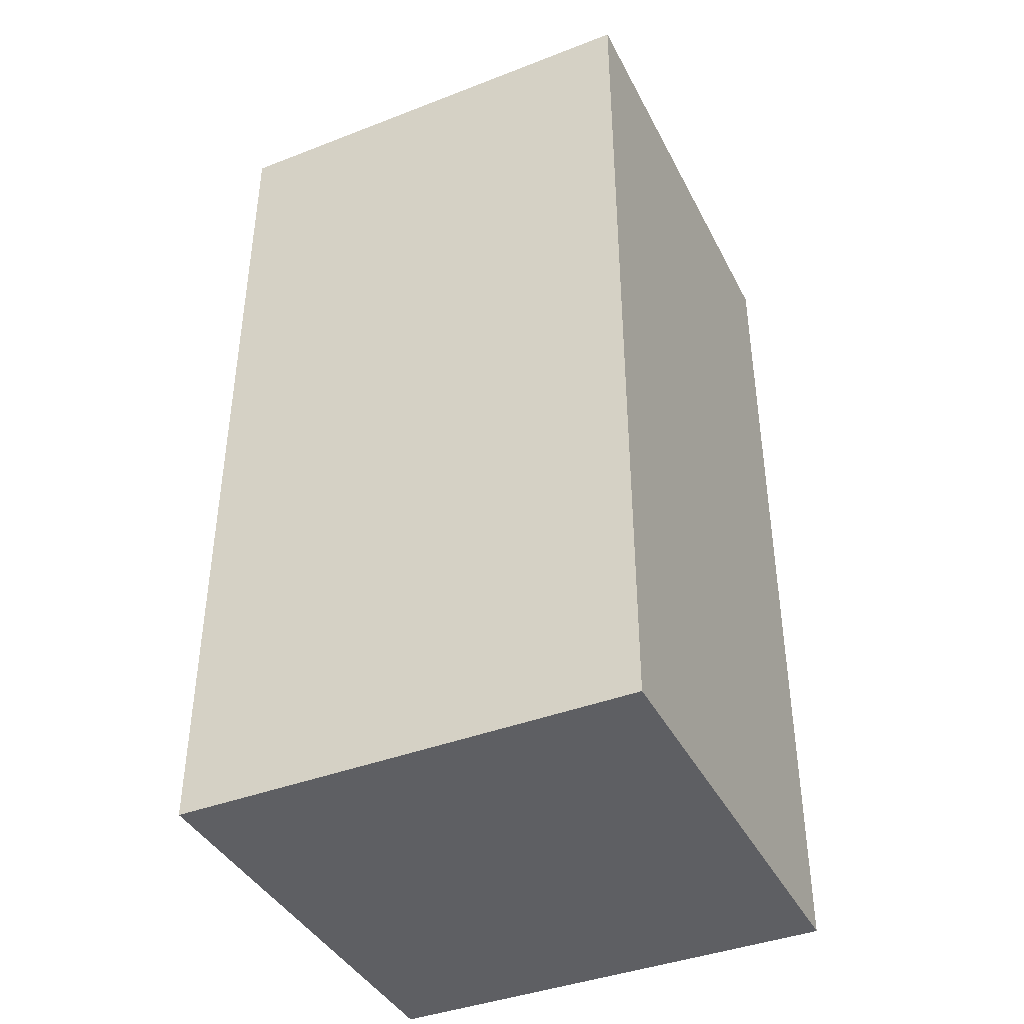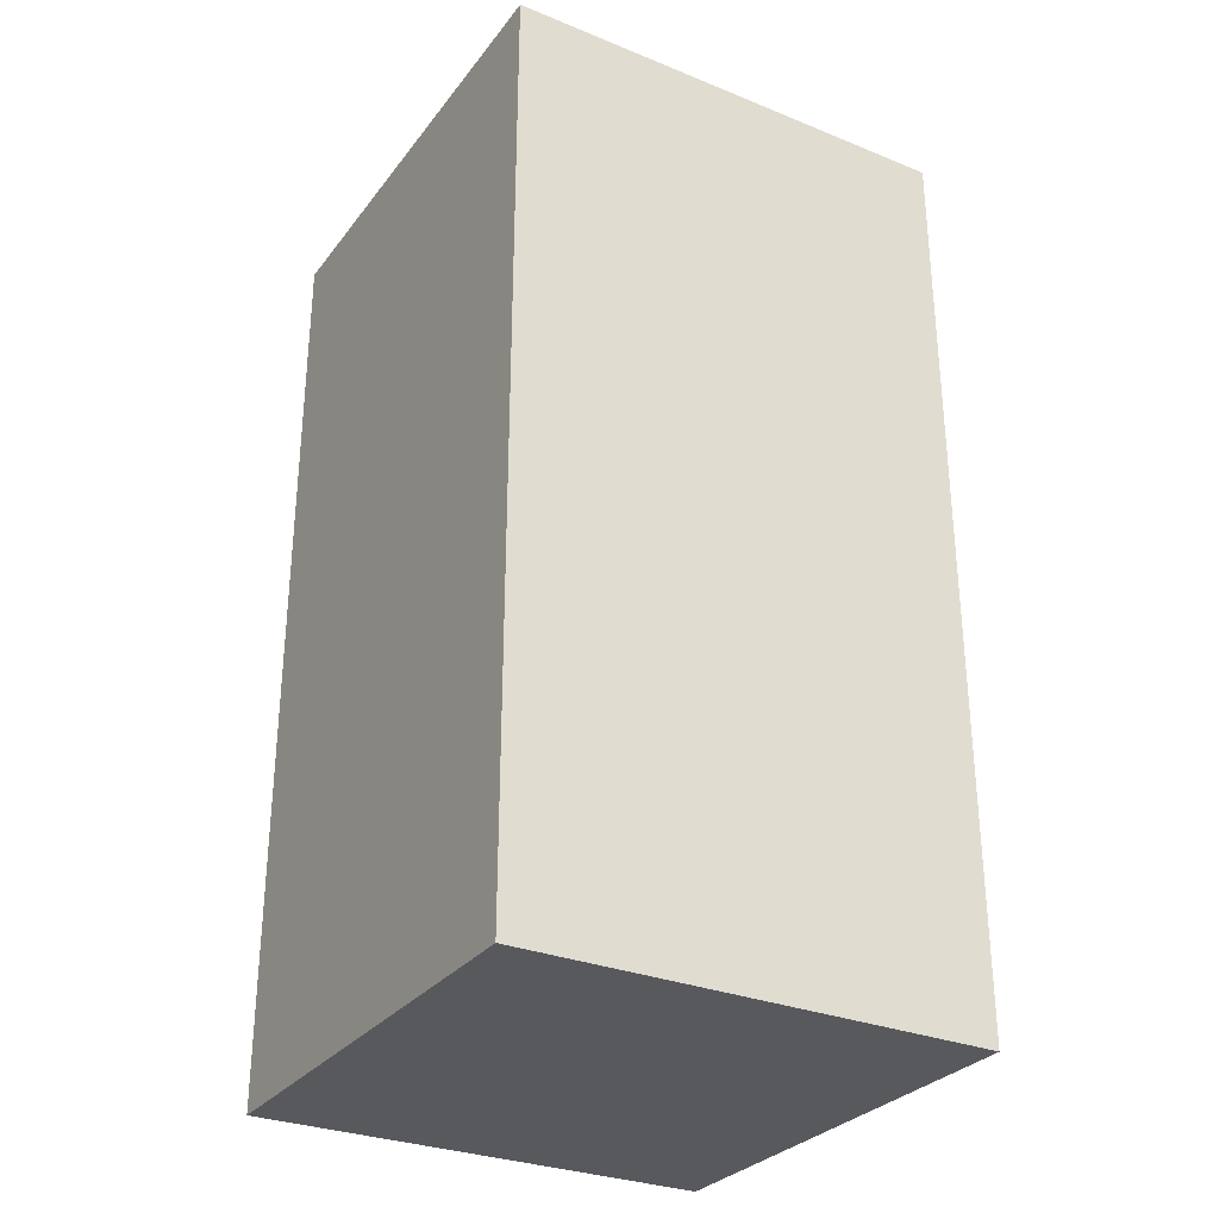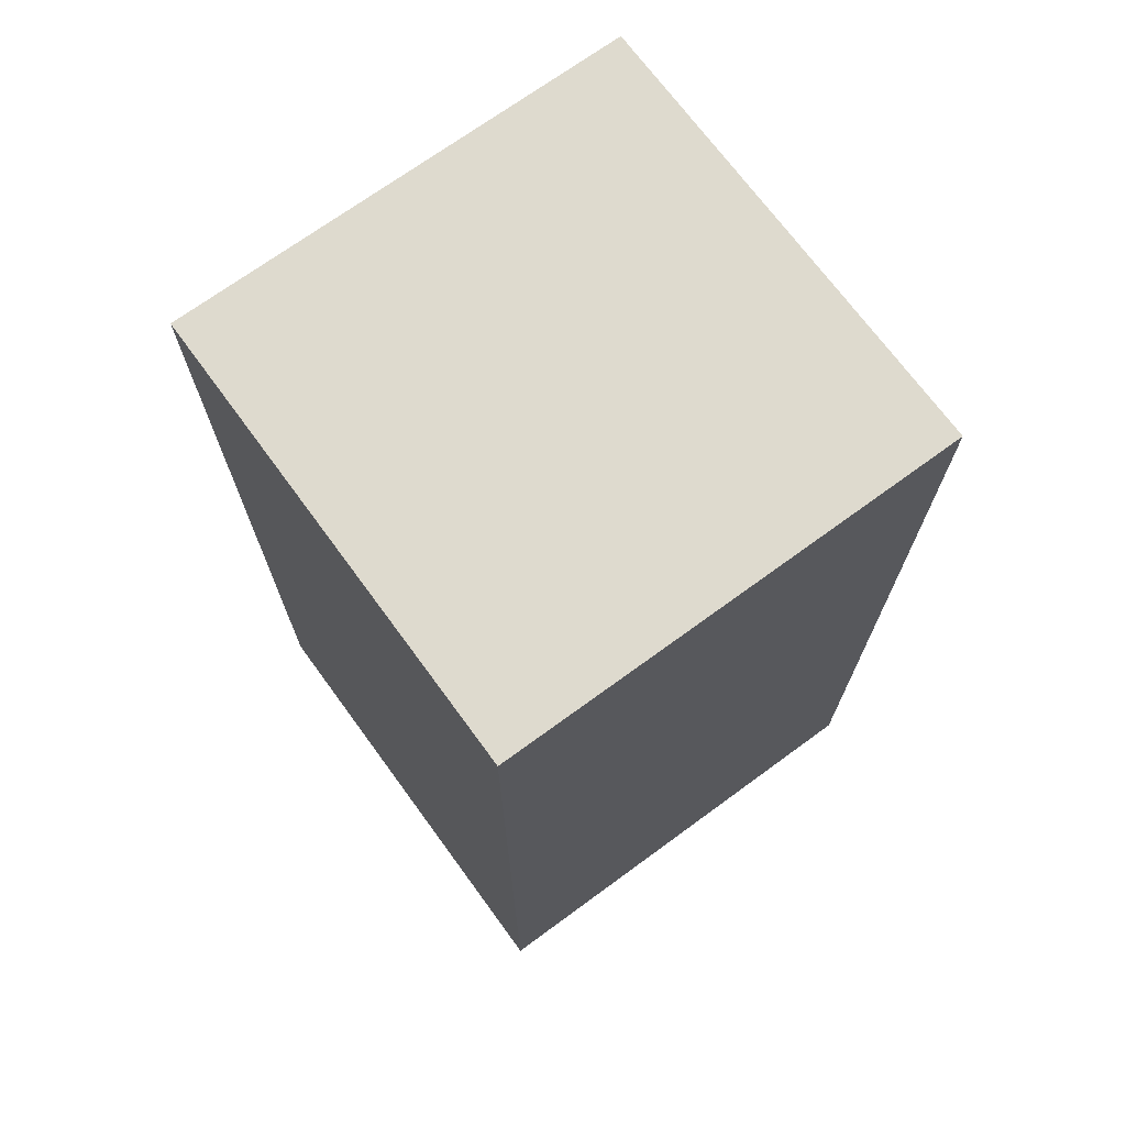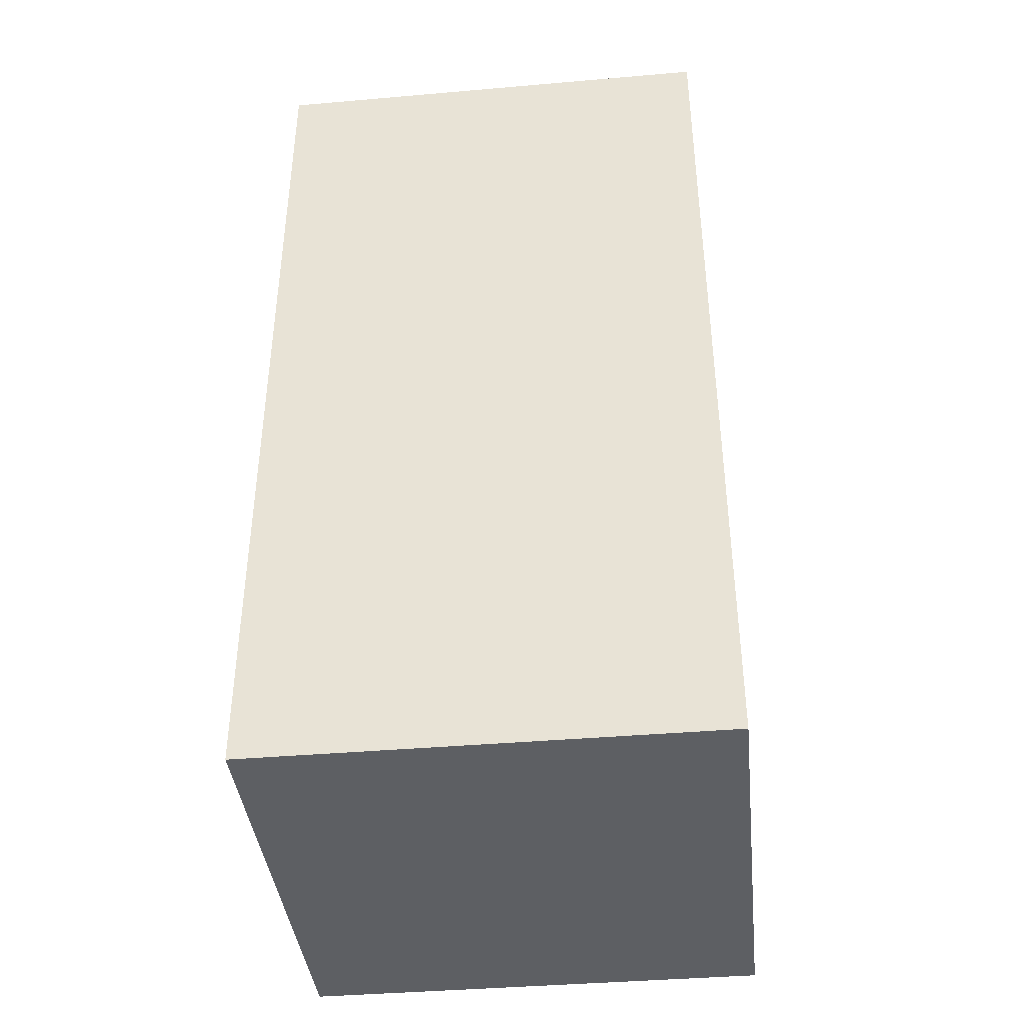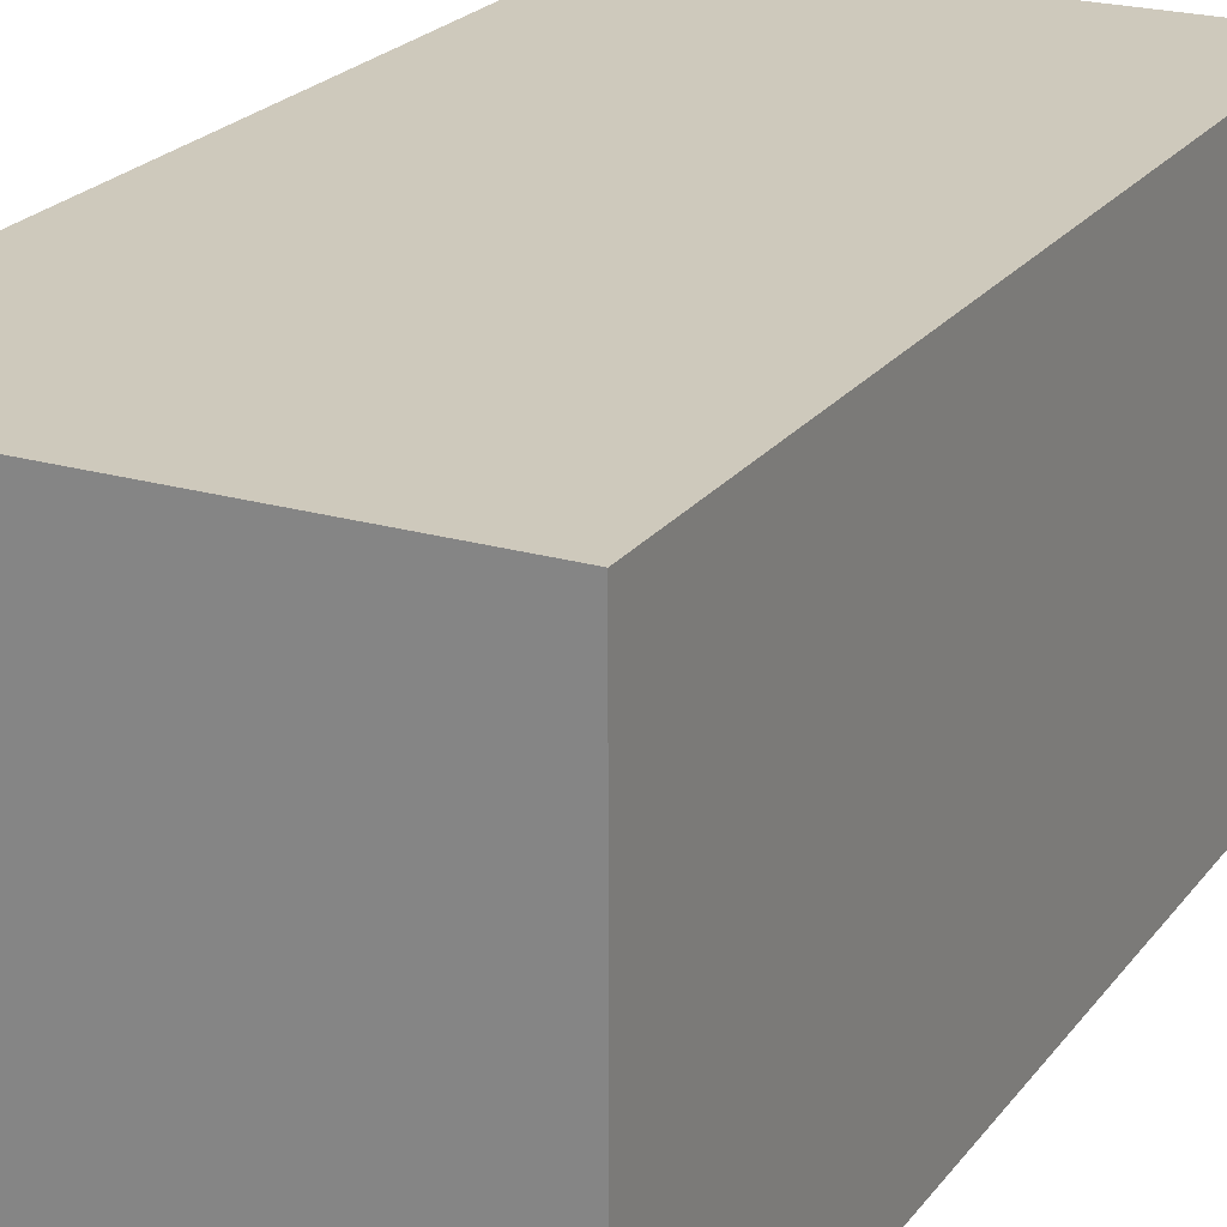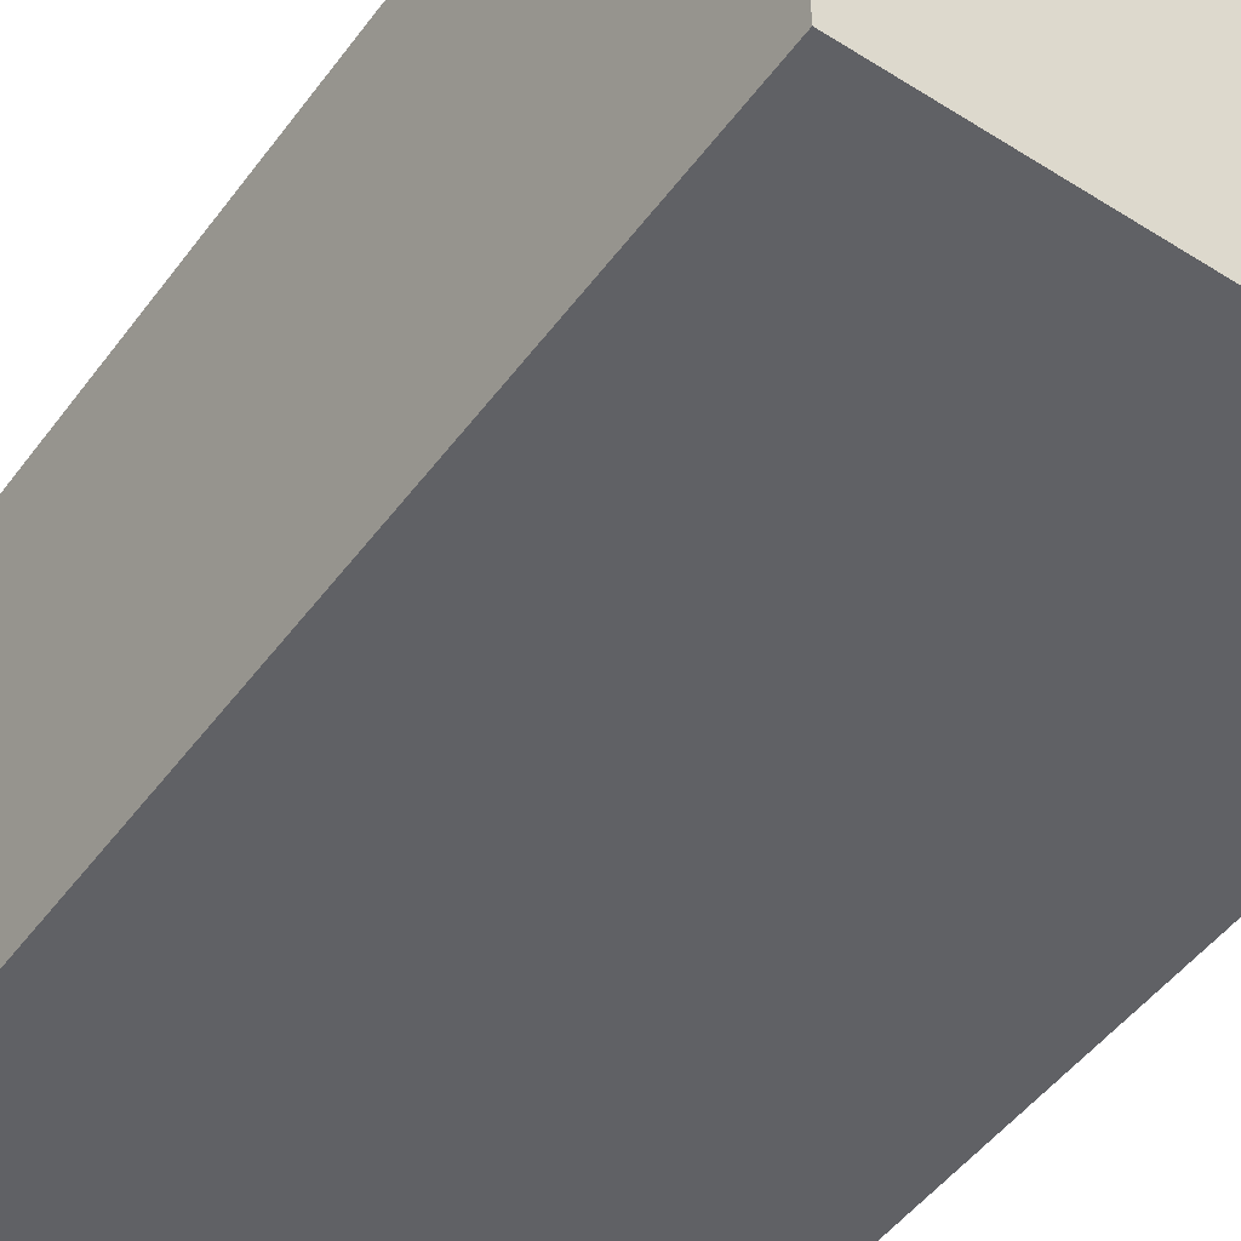
<metadata>
{"format":"obj","ext":"obj","renderer":"f3d","projection":"perspective","resolution":1024,"background":"white","views":[{"elev":-40.5,"azim":25.3,"up":"+Y"},{"elev":-30.1,"azim":-30.4,"up":"+Y"},{"elev":71.1,"azim":-36.2,"up":"+Y"},{"elev":-40.3,"azim":-83.9,"up":"+Y"},{"elev":22.3,"azim":26.8,"up":"+Z"},{"elev":-49.1,"azim":145.0,"up":"+Z"}]}
</metadata>
<code>
v -2.5 -5 2.5
v 2.5 -5 2.5
v -2.5 5 2.5
v 2.5 5 2.5
v -2.5 5 -2.5
v 2.5 5 -2.5
v -2.5 -5 -2.5
v 2.5 -5 -2.5
f 1 2 3
f 3 2 4
f 3 4 5
f 5 4 6
f 5 6 7
f 7 6 8
f 7 8 1
f 1 8 2
f 2 8 4
f 4 8 6
f 7 1 5
f 5 1 3

</code>
